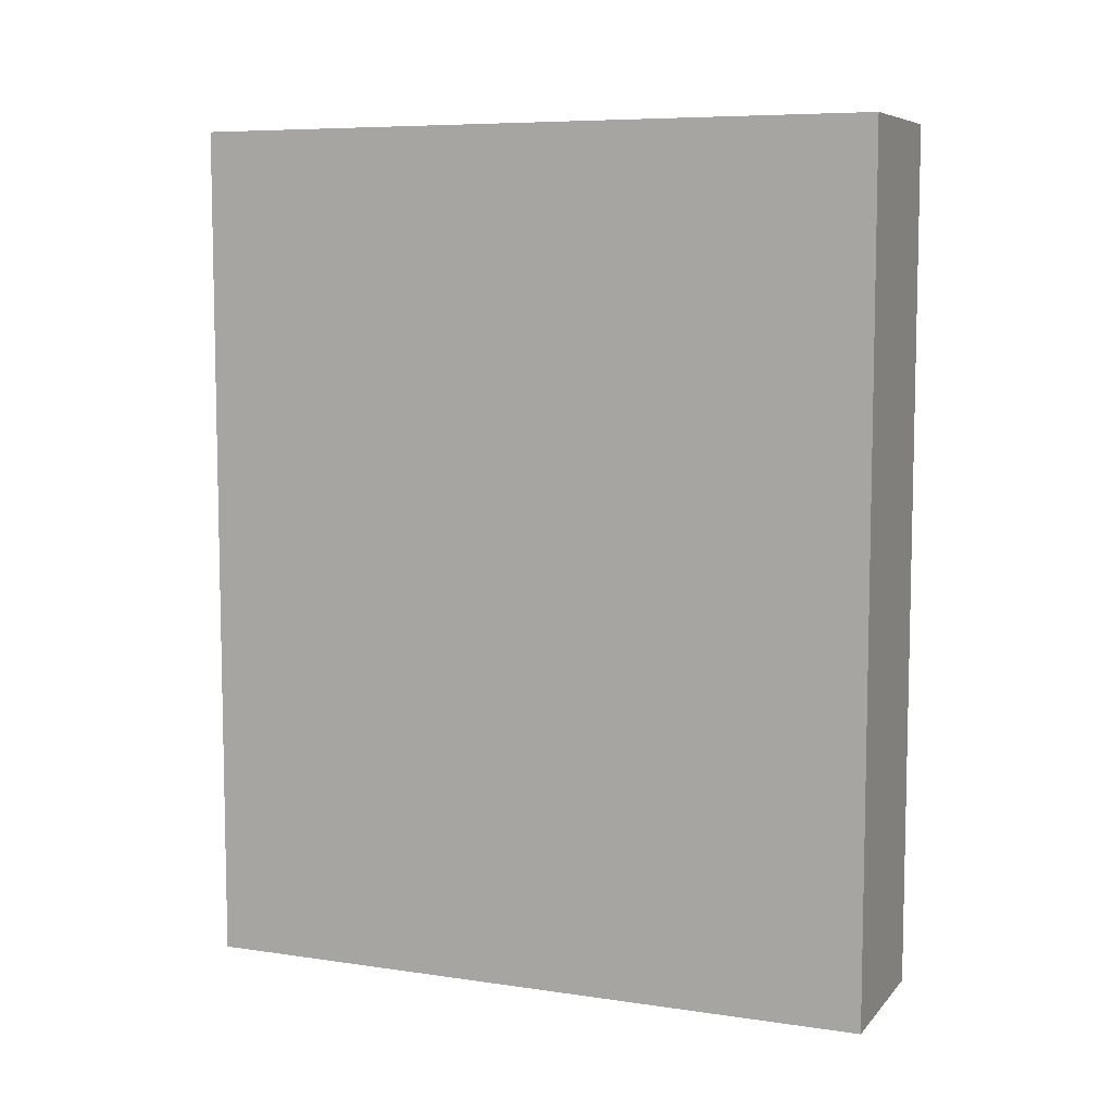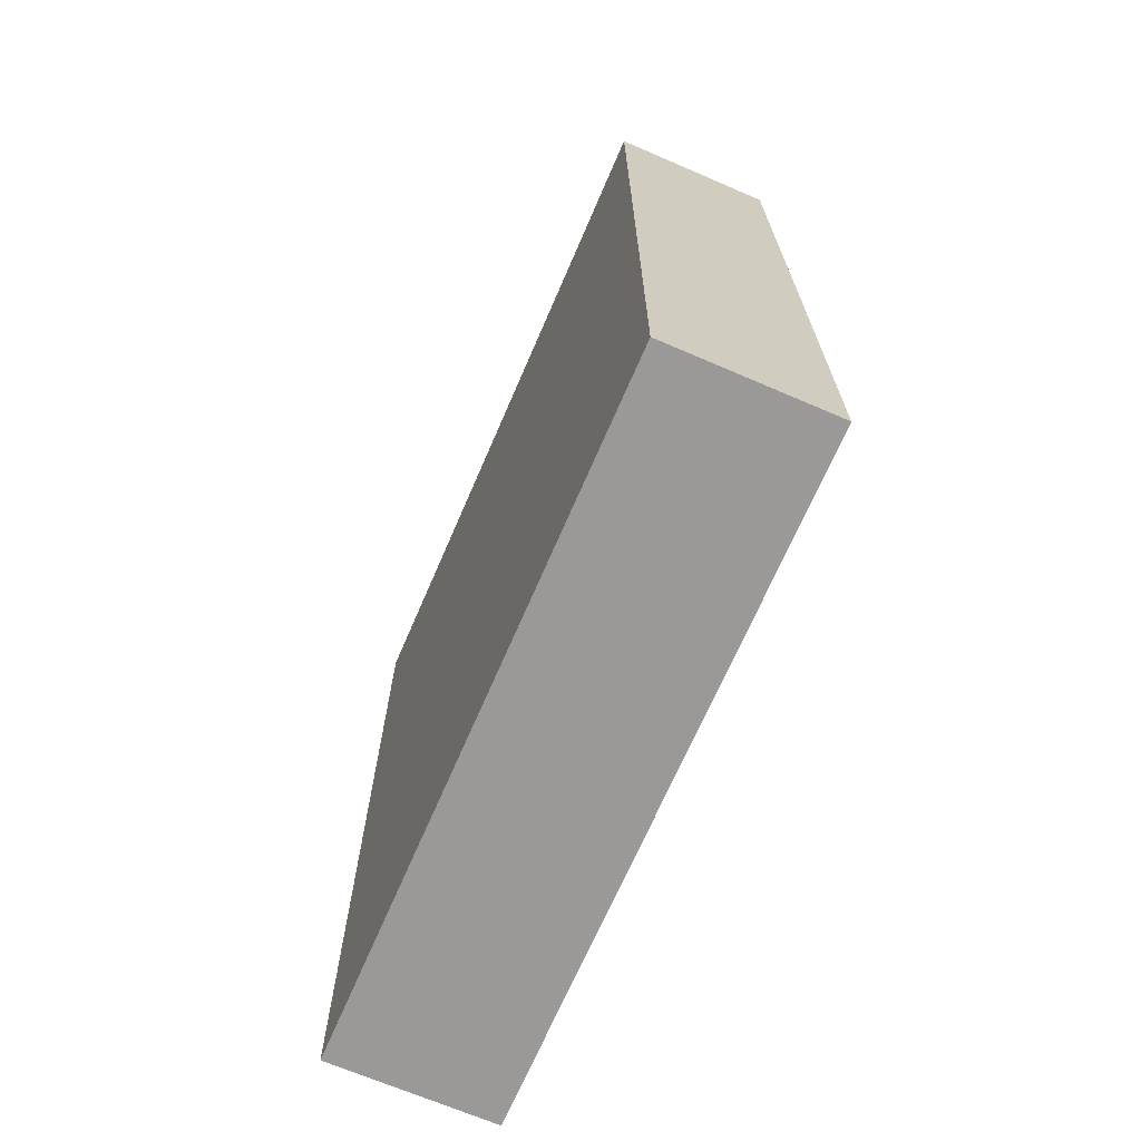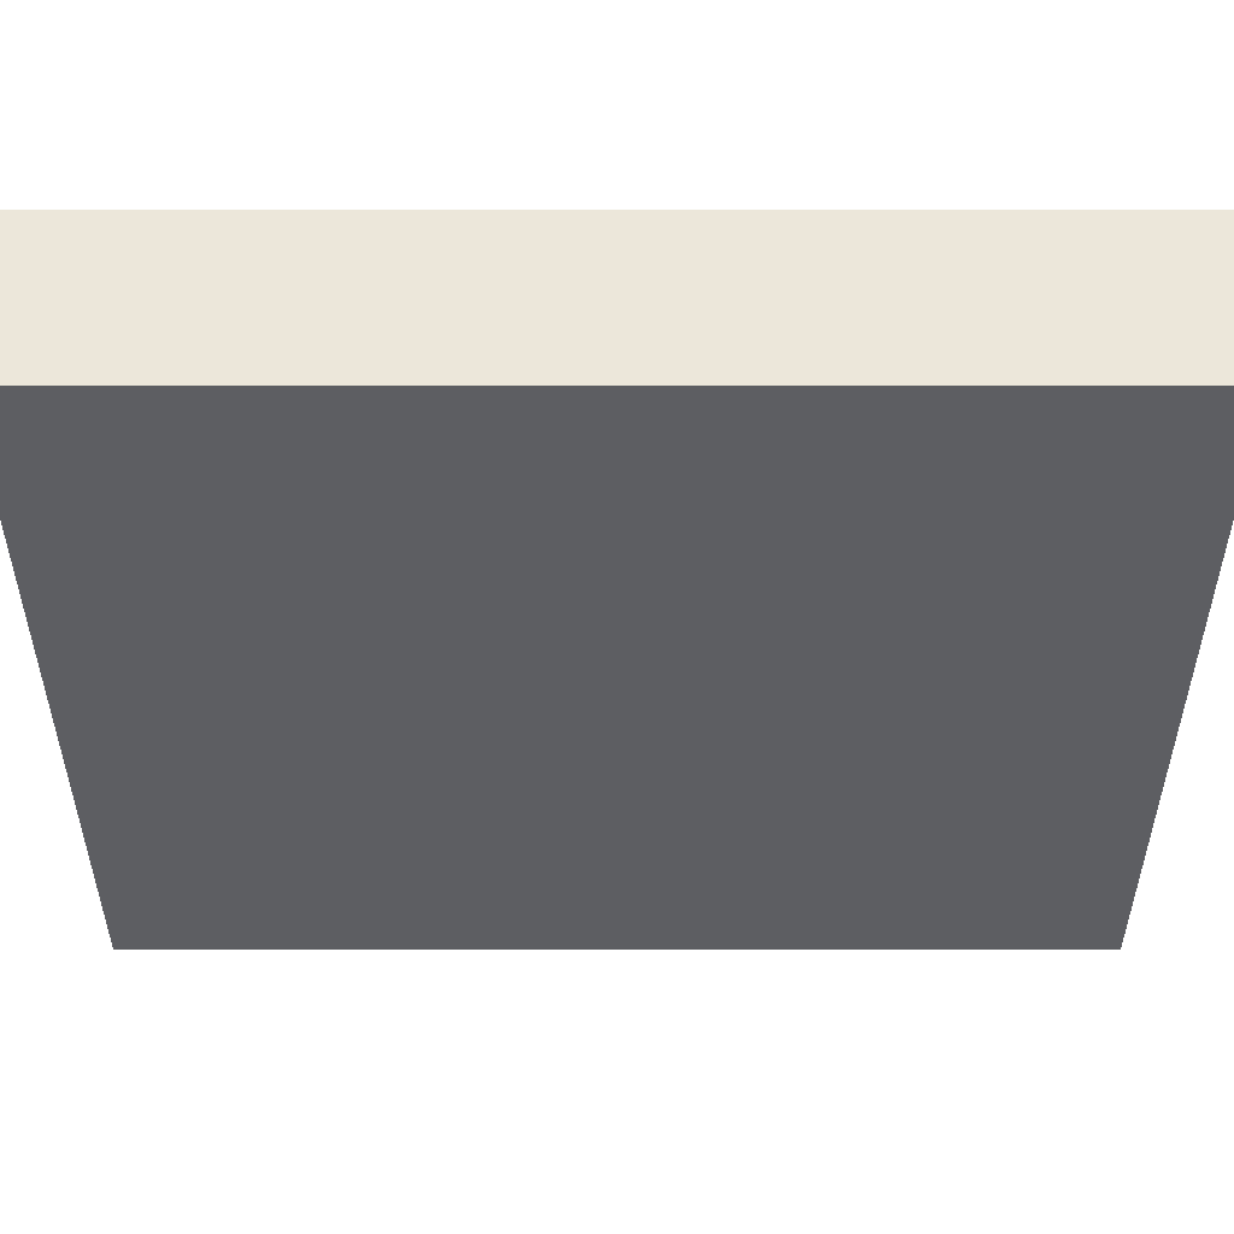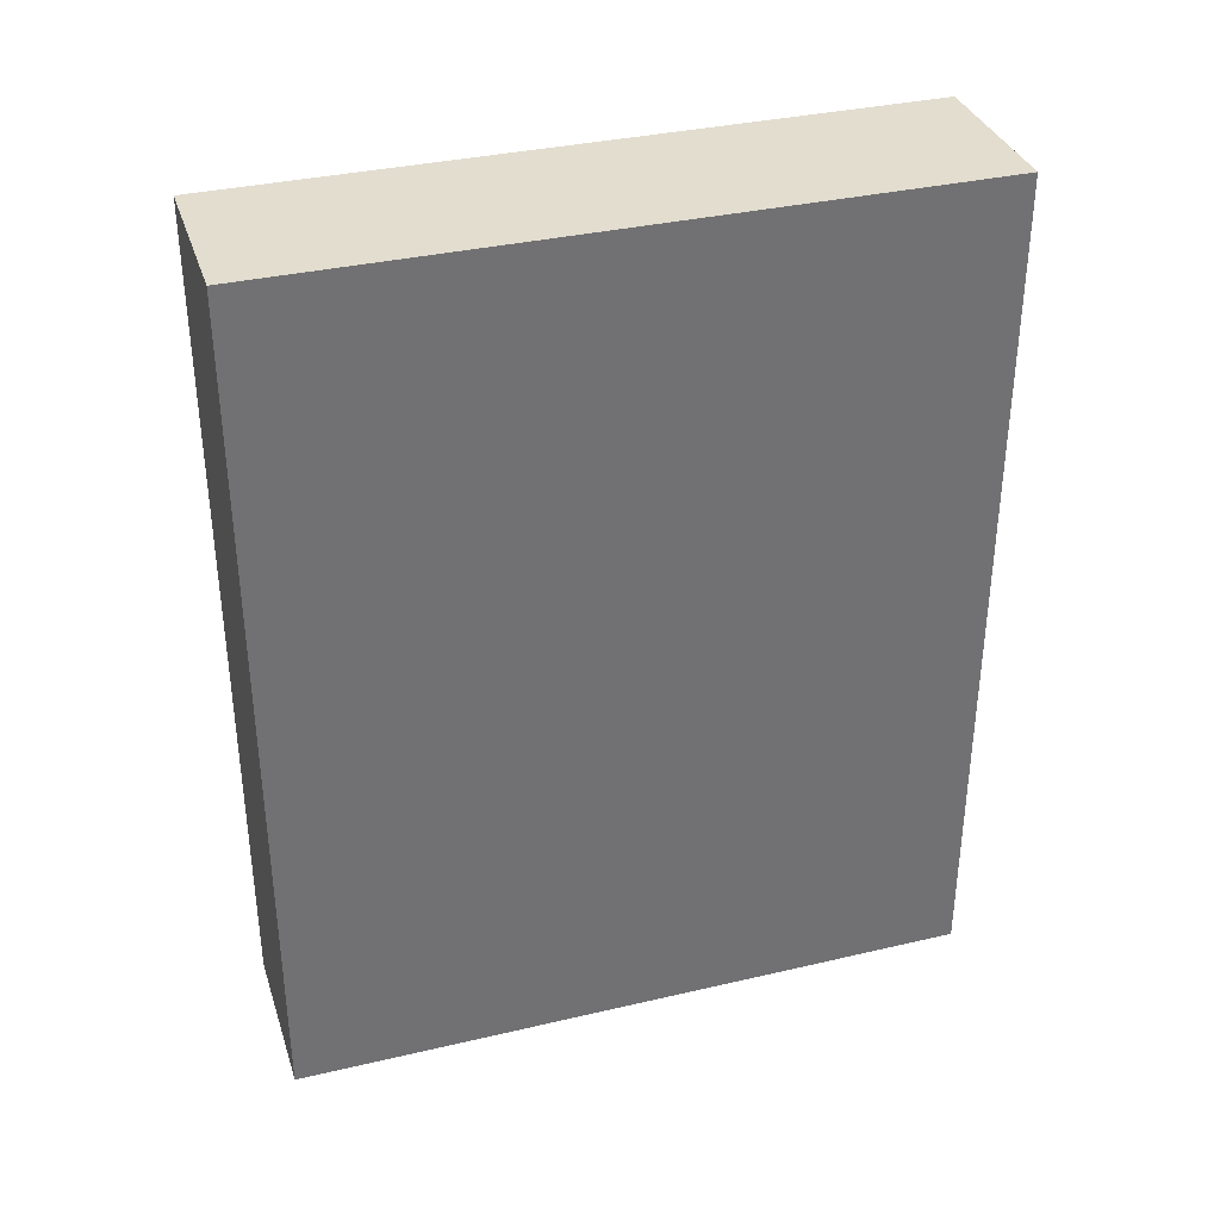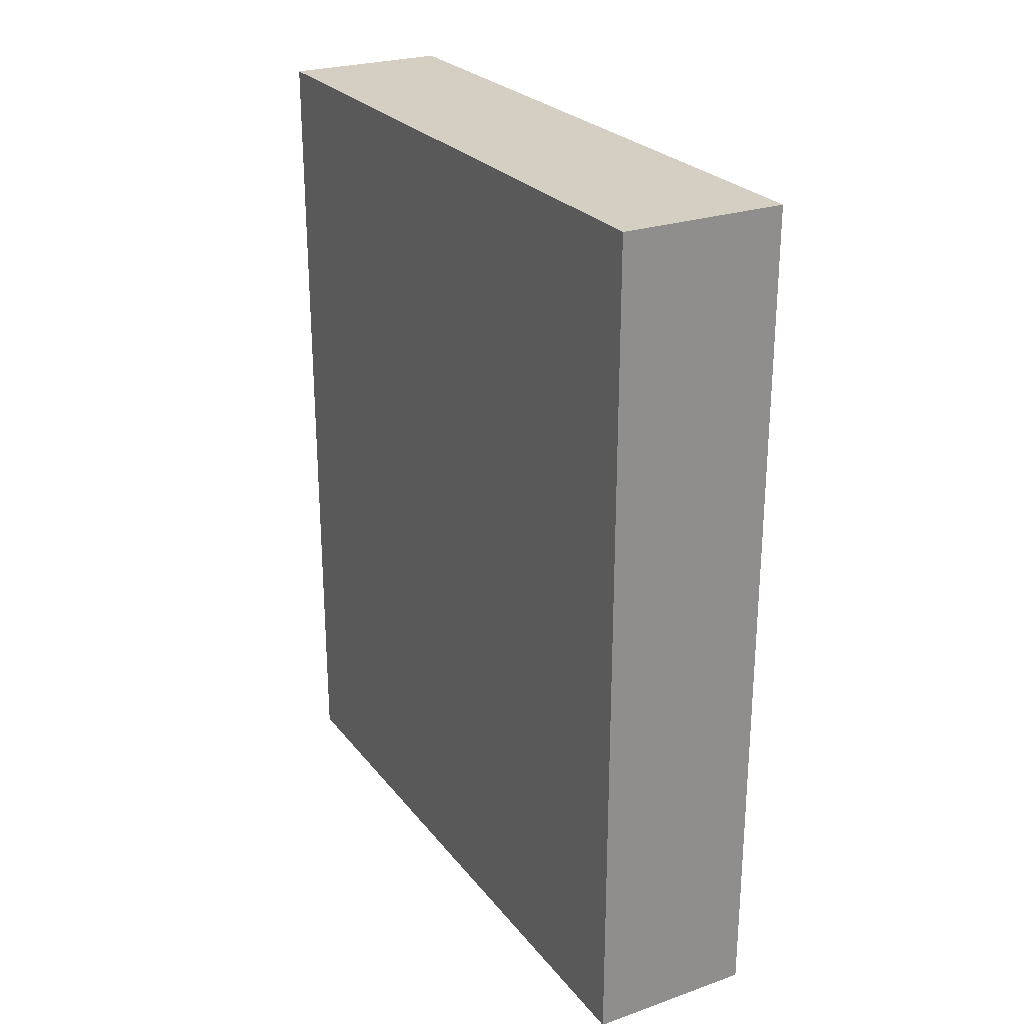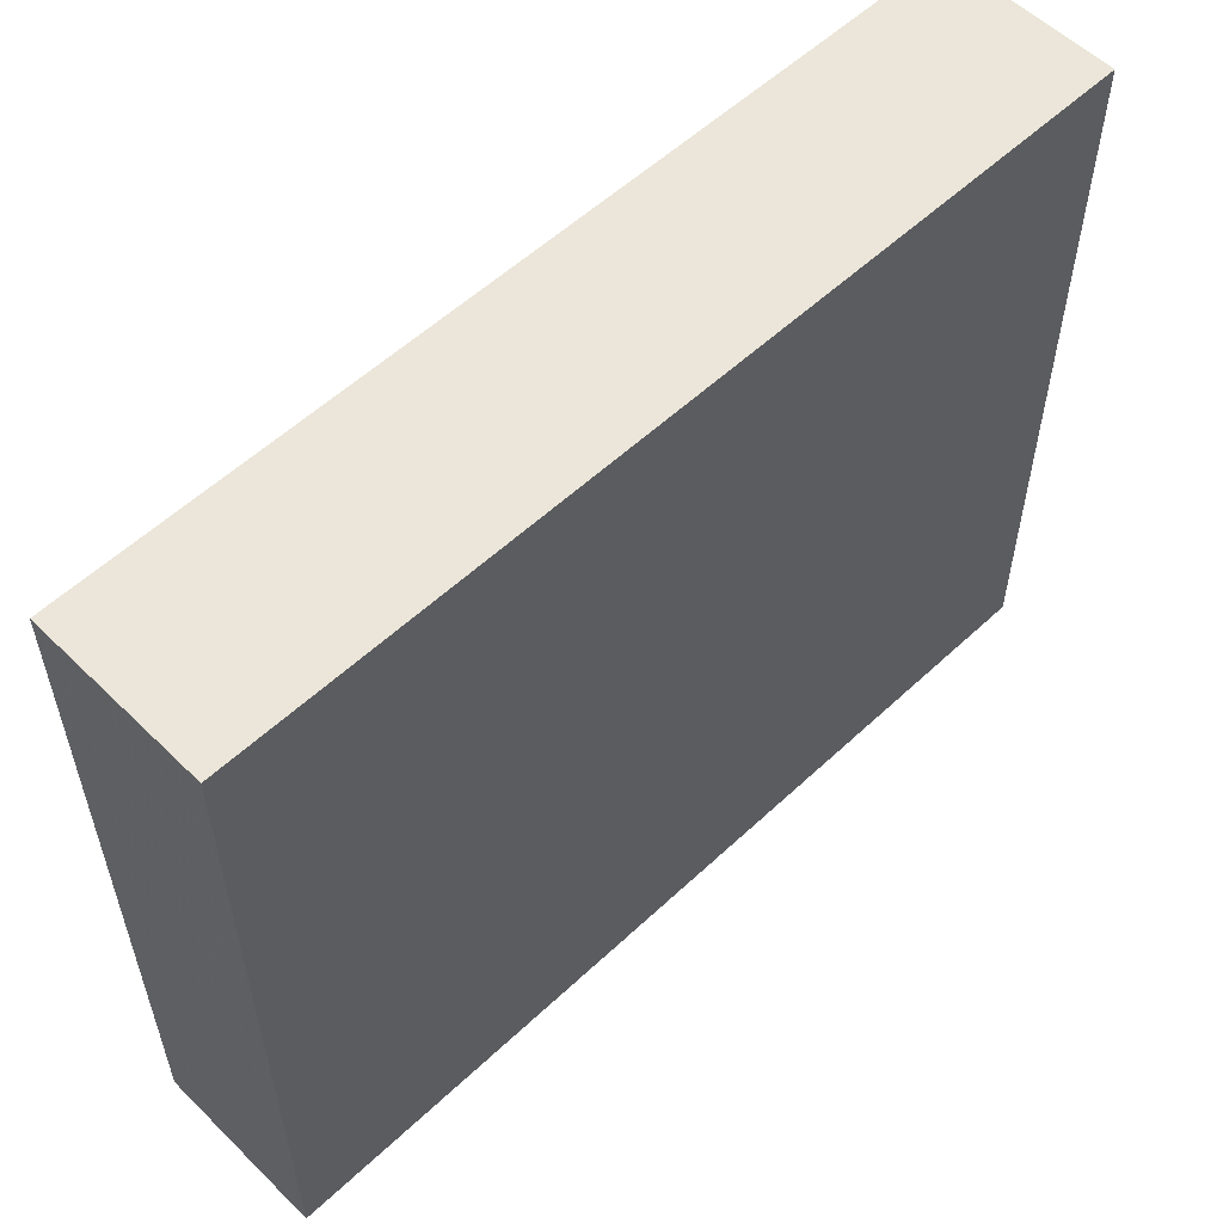
<metadata>
{"format":"obj","ext":"obj","renderer":"f3d","projection":"perspective","resolution":1024,"background":"white","views":[{"elev":7.5,"azim":-67.5,"up":"+Y"},{"elev":-69.1,"azim":156.7,"up":"+Y"},{"elev":51.1,"azim":-90.0,"up":"+Z"},{"elev":35.0,"azim":72.7,"up":"+Y"},{"elev":25.5,"azim":151.0,"up":"+Y"},{"elev":55.9,"azim":45.6,"up":"+Z"}]}
</metadata>
<code>
o Cube_Cube.001
v -0.1862 0.4005 -0.1391
v -0.1862 -0.01761 -0.1391
v -0.1862 0.4005 0.1991
v -0.1862 -0.01761 0.1991
v -0.1044 0.4005 -0.1391
v -0.1044 -0.01761 -0.1391
v -0.1044 0.4005 0.1991
v -0.1044 -0.01761 0.1991
f 1 2 4 3
f 3 4 8 7
f 7 8 6 5
f 5 6 2 1
f 3 7 5 1
f 8 4 2 6

</code>
